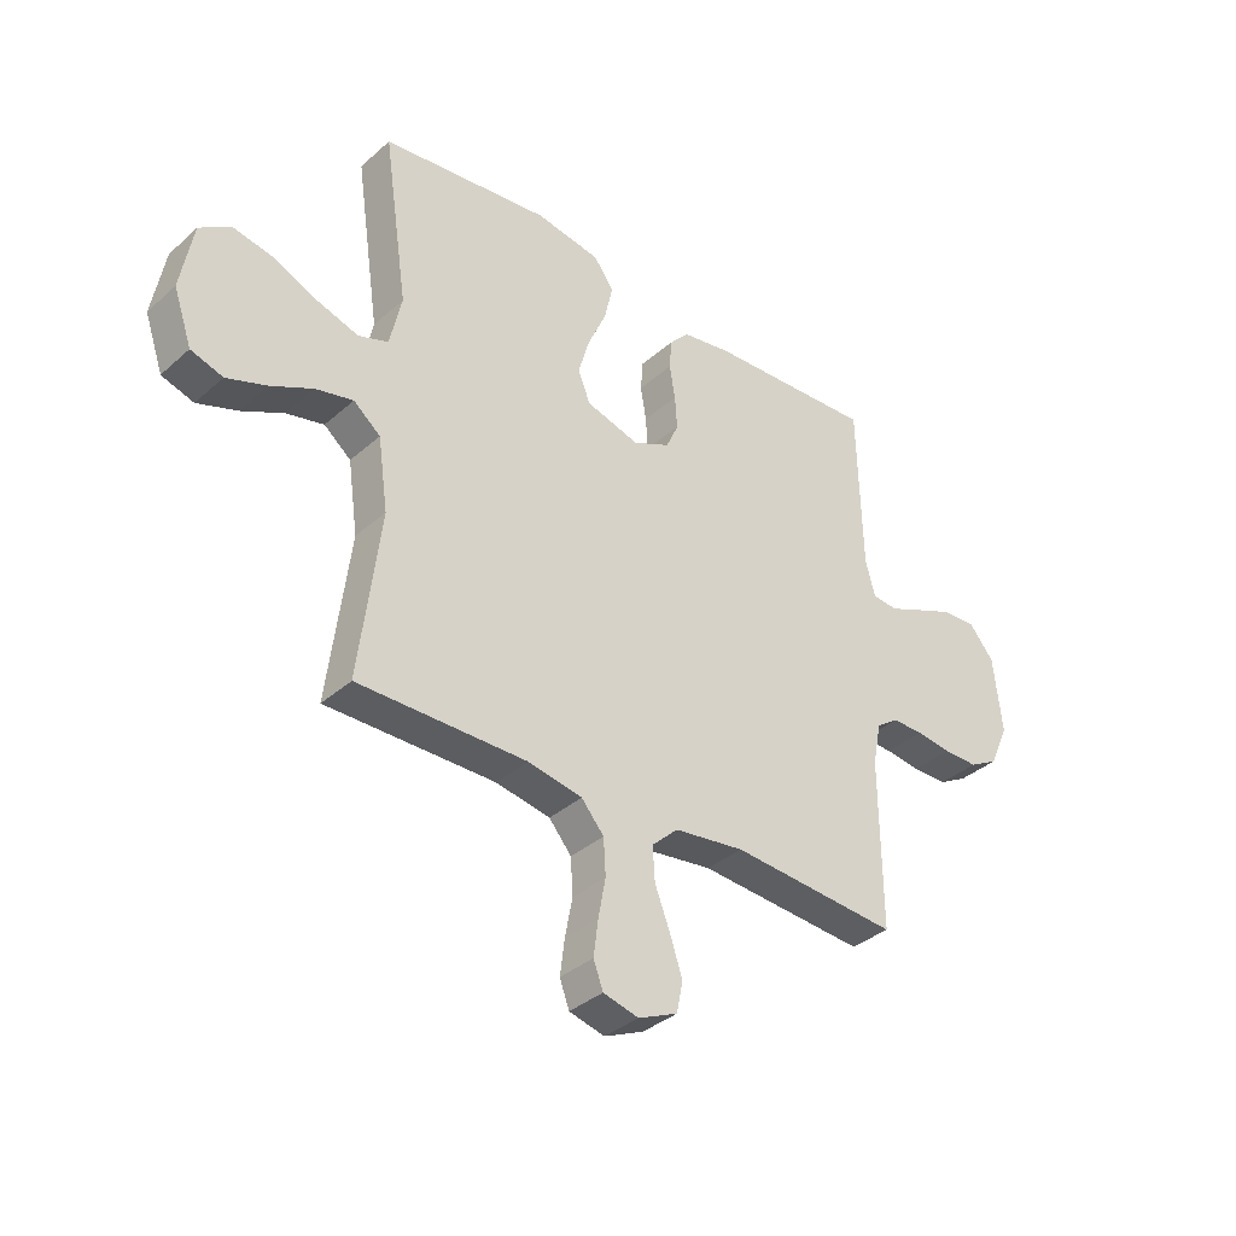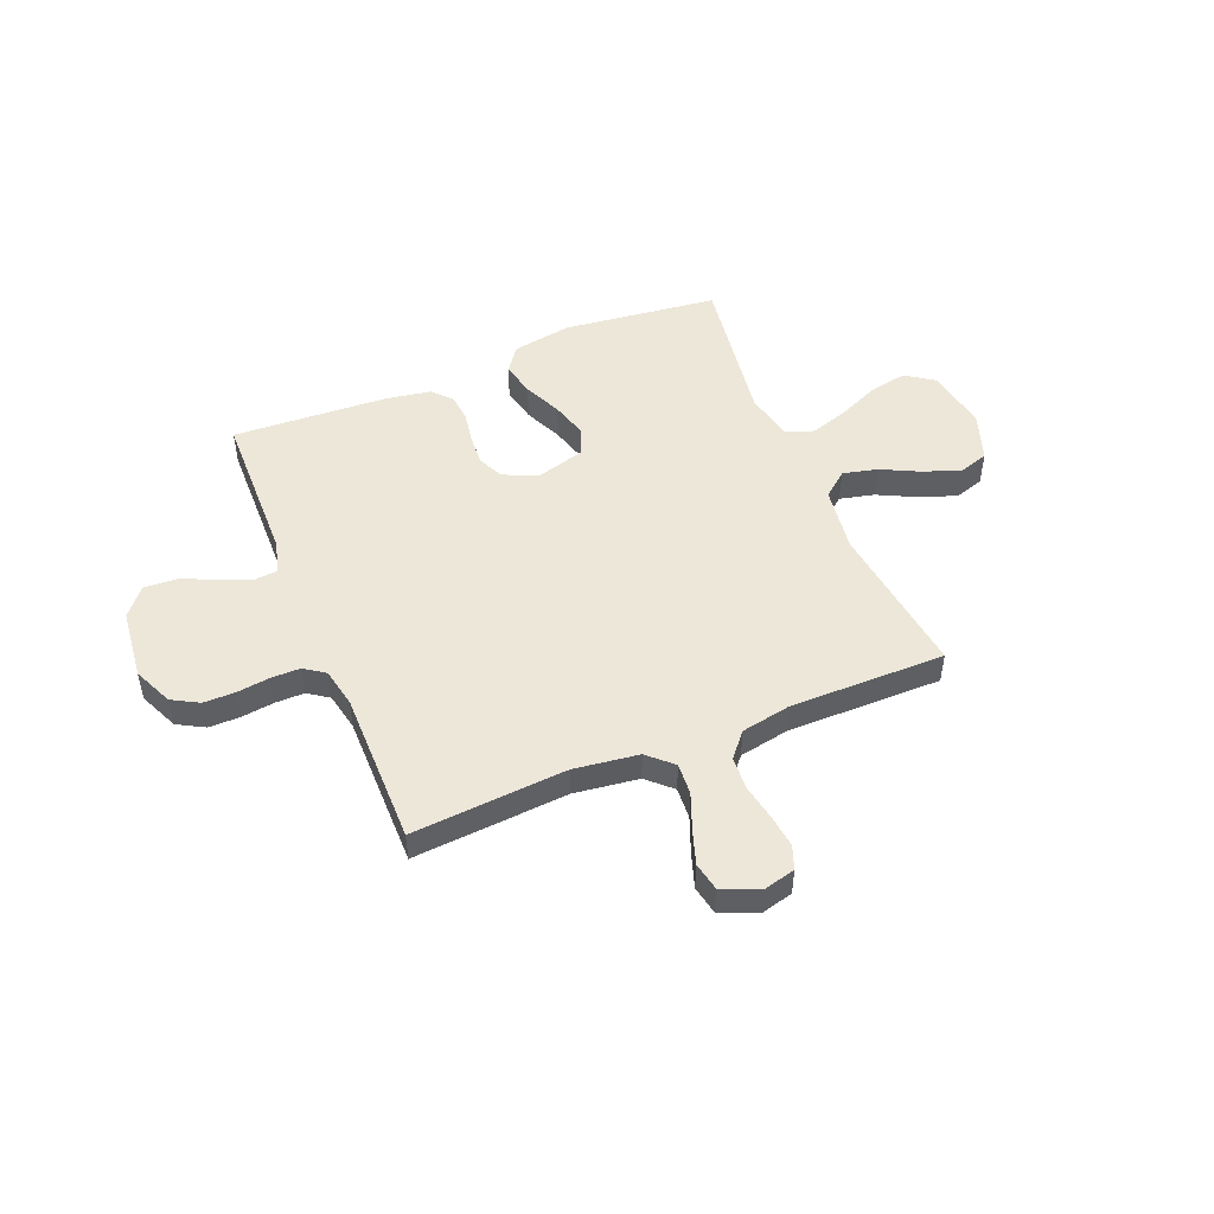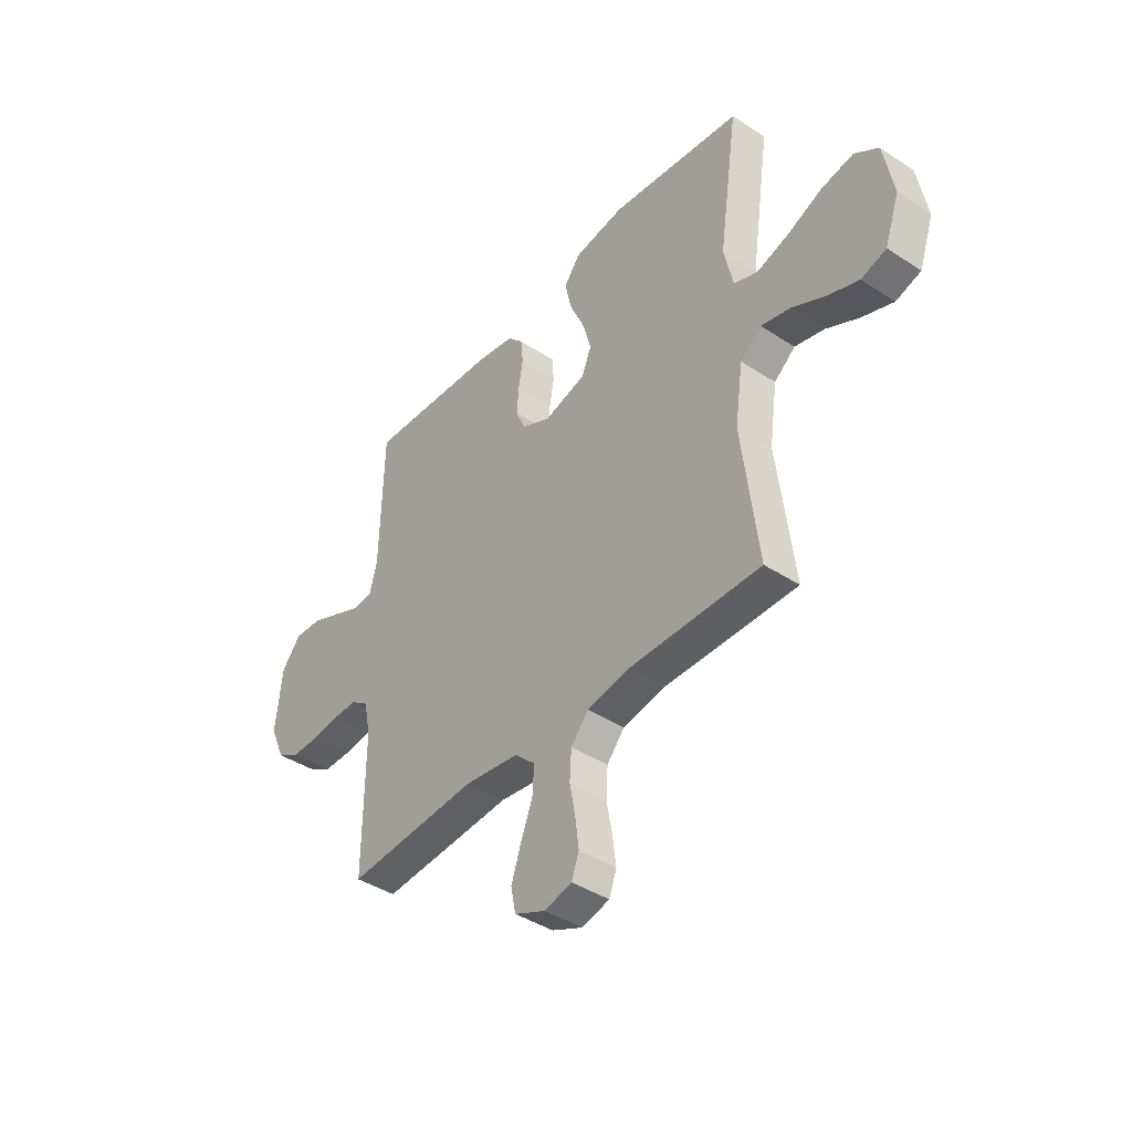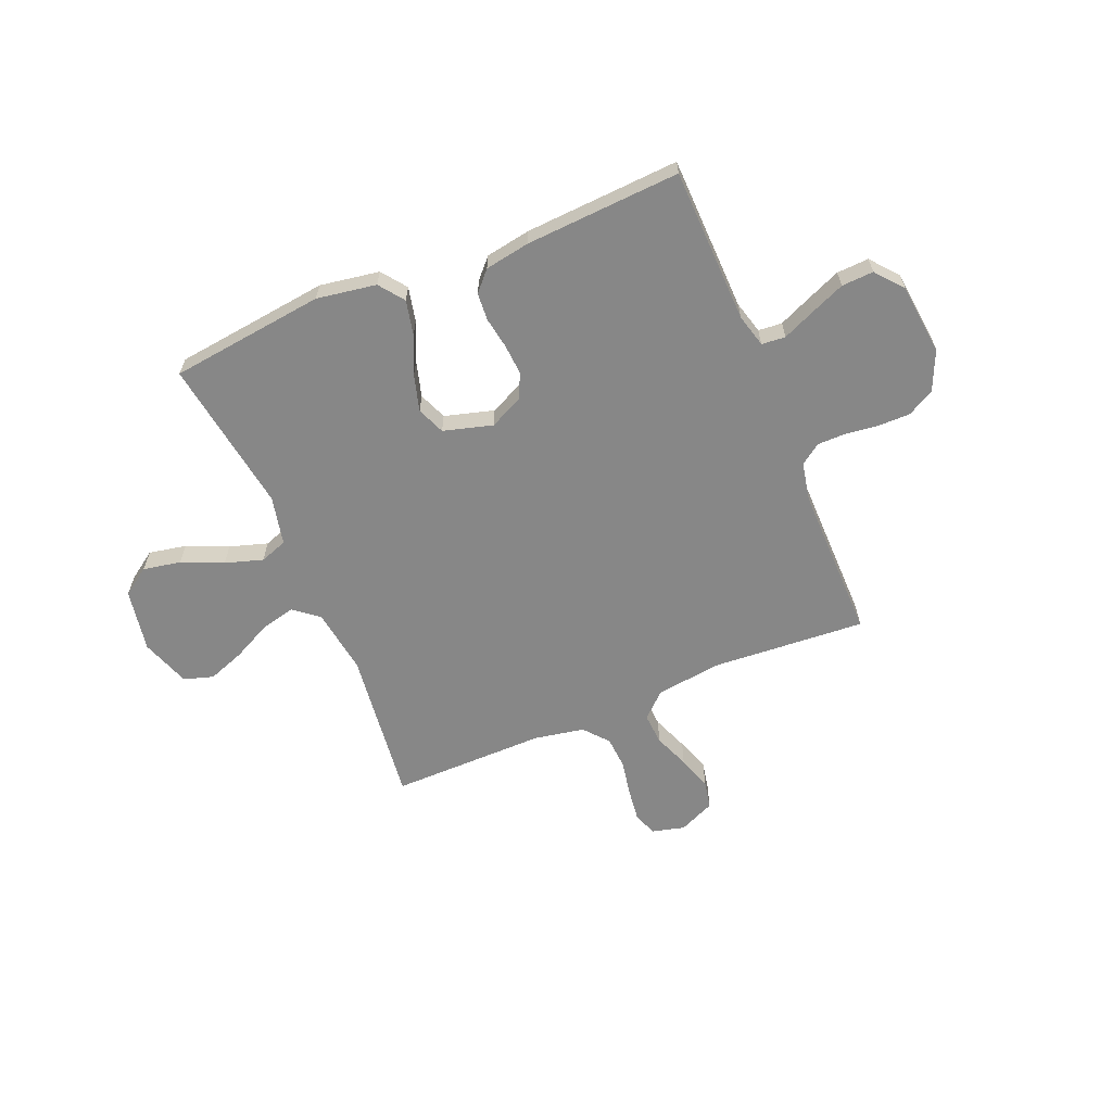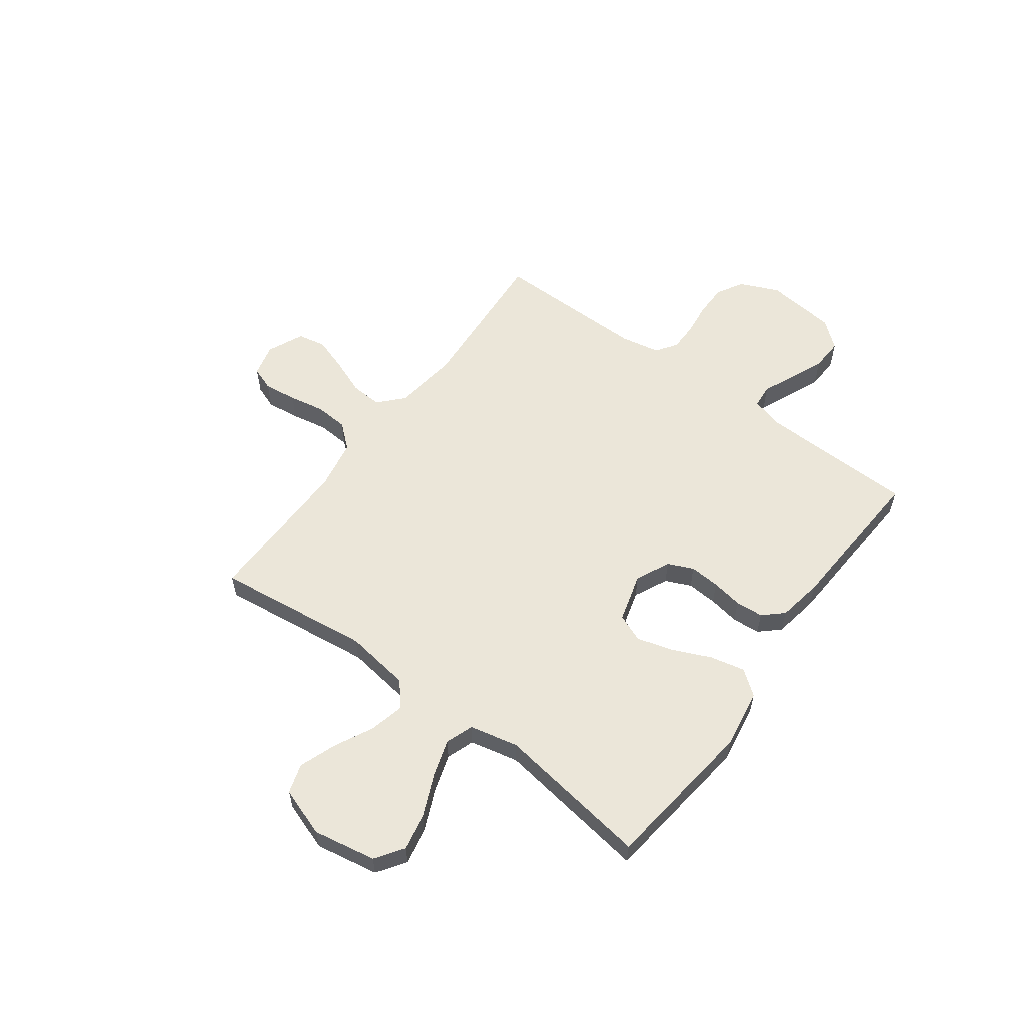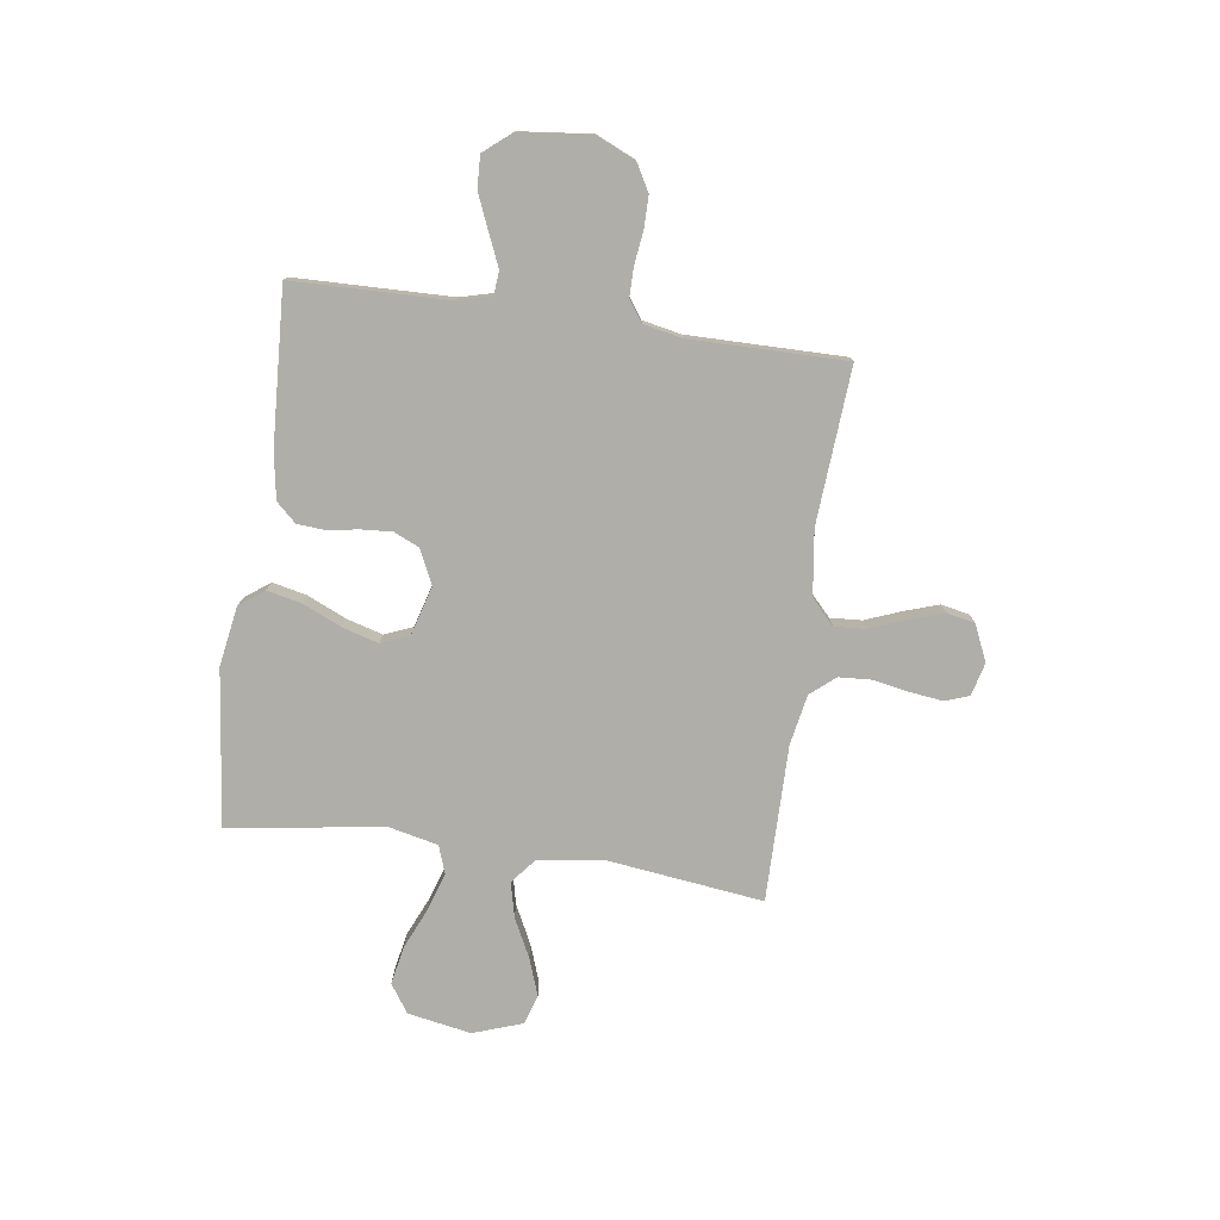
<metadata>
{"format":"obj","ext":"obj","renderer":"f3d","projection":"perspective","resolution":1024,"background":"white","views":[{"elev":-36.0,"azim":-41.1,"up":"+Z"},{"elev":49.6,"azim":157.6,"up":"+Y"},{"elev":-41.3,"azim":-128.4,"up":"+Z"},{"elev":-62.4,"azim":22.7,"up":"+Y"},{"elev":57.6,"azim":-53.5,"up":"+Y"},{"elev":-77.5,"azim":81.9,"up":"+Y"}]}
</metadata>
<code>
v 0.5 0.07 -0.5
v 0.2 0.07 -0.479
v 0.075 0.07 -0.496
v 0.028 0.07 -0.54
v 0.032 0.07 -0.601
v 0.059 0.07 -0.67
v 0.081 0.07 -0.736
v 0.07 0.07 -0.791
v 0 0.07 -0.822
v -0.063 0.07 -0.806
v -0.08 0.07 -0.76
v -0.072 0.07 -0.696
v -0.059 0.07 -0.627
v -0.063 0.07 -0.563
v -0.103 0.07 -0.516
v -0.2 0.07 -0.498
v -0.5 0.07 -0.5
v -0.463 0.07 -0.2
v -0.481 0.07 -0.073
v -0.529 0.07 -0.034
v -0.596 0.07 -0.05
v -0.67 0.07 -0.087
v -0.742 0.07 -0.113
v -0.799 0.07 -0.095
v -0.832 0.07 0
v -0.81 0.07 0.122
v -0.756 0.07 0.159
v -0.683 0.07 0.145
v -0.603 0.07 0.11
v -0.53 0.07 0.087
v -0.477 0.07 0.106
v -0.456 0.07 0.2
v -0.5 0.07 0.5
v -0.2 0.07 0.536
v -0.085 0.07 0.517
v -0.049 0.07 0.469
v -0.064 0.07 0.402
v -0.097 0.07 0.328
v -0.117 0.07 0.258
v -0.095 0.07 0.204
v 0 0.07 0.177
v 0.066 0.07 0.208
v 0.088 0.07 0.257
v 0.084 0.07 0.316
v 0.074 0.07 0.376
v 0.078 0.07 0.43
v 0.113 0.07 0.468
v 0.2 0.07 0.483
v 0.5 0.07 0.5
v 0.507 0.07 0.2
v 0.524 0.07 0.136
v 0.57 0.07 0.132
v 0.632 0.07 0.159
v 0.699 0.07 0.187
v 0.761 0.07 0.19
v 0.805 0.07 0.137
v 0.82 0.07 0
v 0.786 0.07 -0.076
v 0.734 0.07 -0.105
v 0.672 0.07 -0.105
v 0.609 0.07 -0.097
v 0.553 0.07 -0.097
v 0.513 0.07 -0.125
v 0.498 0.07 -0.2
v 0.5 0 -0.5
v 0.2 0 -0.479
v 0.075 0 -0.496
v 0.028 0 -0.54
v 0.032 0 -0.601
v 0.059 0 -0.67
v 0.081 0 -0.736
v 0.07 0 -0.791
v 0 0 -0.822
v -0.063 0 -0.806
v -0.08 0 -0.76
v -0.072 0 -0.696
v -0.059 0 -0.627
v -0.063 0 -0.563
v -0.103 0 -0.516
v -0.2 0 -0.498
v -0.5 0 -0.5
v -0.463 0 -0.2
v -0.481 0 -0.073
v -0.529 0 -0.034
v -0.596 0 -0.05
v -0.67 0 -0.087
v -0.742 0 -0.113
v -0.799 0 -0.095
v -0.832 0 0
v -0.81 0 0.122
v -0.756 0 0.159
v -0.683 0 0.145
v -0.603 0 0.11
v -0.53 0 0.087
v -0.477 0 0.106
v -0.456 0 0.2
v -0.5 0 0.5
v -0.2 0 0.536
v -0.085 0 0.517
v -0.049 0 0.469
v -0.064 0 0.402
v -0.097 0 0.328
v -0.117 0 0.258
v -0.095 0 0.204
v 0 0 0.177
v 0.066 0 0.208
v 0.088 0 0.257
v 0.084 0 0.316
v 0.074 0 0.376
v 0.078 0 0.43
v 0.113 0 0.468
v 0.2 0 0.483
v 0.5 0 0.5
v 0.507 0 0.2
v 0.524 0 0.136
v 0.57 0 0.132
v 0.632 0 0.159
v 0.699 0 0.187
v 0.761 0 0.19
v 0.805 0 0.137
v 0.82 0 0
v 0.786 0 -0.076
v 0.734 0 -0.105
v 0.672 0 -0.105
v 0.609 0 -0.097
v 0.553 0 -0.097
v 0.513 0 -0.125
v 0.498 0 -0.2
f 59 60 61
f 58 59 61
f 57 58 61
f 56 57 61
f 55 56 61
f 54 55 61
f 53 54 61
f 52 53 61
f 51 52 61 62
f 50 51 62 63
f 50 63 64
f 49 50 64
f 48 49 64
f 47 48 64
f 46 47 64
f 45 46 64
f 44 45 64
f 36 37 38
f 35 36 38
f 34 35 38
f 33 34 38
f 32 33 38
f 31 32 38 39
f 27 28 29
f 26 27 29
f 25 26 29
f 24 25 29
f 23 24 29
f 22 23 29
f 21 22 29
f 20 21 29 30
f 19 20 30 31
f 16 17 18
f 31 39 40
f 19 31 40
f 18 19 40
f 16 18 40
f 15 16 40
f 11 12 13
f 10 11 13
f 9 10 13
f 8 9 13
f 7 8 13
f 6 7 13
f 5 6 13
f 4 5 13 14
f 64 1 2
f 44 64 2
f 43 44 2
f 15 40 41
f 14 15 41
f 4 14 41
f 3 4 41
f 3 41 42
f 2 3 42 43
f 125 124 123
f 125 123 122
f 125 122 121
f 125 121 120
f 125 120 119
f 125 119 118
f 125 118 117
f 125 117 116
f 126 125 116 115
f 127 126 115 114
f 128 127 114
f 128 114 113
f 128 113 112
f 128 112 111
f 128 111 110
f 128 110 109
f 128 109 108
f 102 101 100
f 102 100 99
f 102 99 98
f 102 98 97
f 102 97 96
f 103 102 96 95
f 93 92 91
f 93 91 90
f 93 90 89
f 93 89 88
f 93 88 87
f 93 87 86
f 93 86 85
f 94 93 85 84
f 95 94 84 83
f 82 81 80
f 104 103 95
f 104 95 83
f 104 83 82
f 104 82 80
f 104 80 79
f 77 76 75
f 77 75 74
f 77 74 73
f 77 73 72
f 77 72 71
f 77 71 70
f 77 70 69
f 78 77 69 68
f 66 65 128
f 66 128 108
f 66 108 107
f 105 104 79
f 105 79 78
f 105 78 68
f 105 68 67
f 106 105 67
f 107 106 67 66
f 1 65 66 2
f 2 66 67 3
f 3 67 68 4
f 4 68 69 5
f 5 69 70 6
f 6 70 71 7
f 7 71 72 8
f 8 72 73 9
f 9 73 74 10
f 10 74 75 11
f 11 75 76 12
f 12 76 77 13
f 13 77 78 14
f 14 78 79 15
f 15 79 80 16
f 16 80 81 17
f 17 81 82 18
f 18 82 83 19
f 19 83 84 20
f 20 84 85 21
f 21 85 86 22
f 22 86 87 23
f 23 87 88 24
f 24 88 89 25
f 25 89 90 26
f 26 90 91 27
f 27 91 92 28
f 28 92 93 29
f 29 93 94 30
f 30 94 95 31
f 31 95 96 32
f 32 96 97 33
f 33 97 98 34
f 34 98 99 35
f 35 99 100 36
f 36 100 101 37
f 37 101 102 38
f 38 102 103 39
f 39 103 104 40
f 40 104 105 41
f 41 105 106 42
f 42 106 107 43
f 43 107 108 44
f 44 108 109 45
f 45 109 110 46
f 46 110 111 47
f 47 111 112 48
f 48 112 113 49
f 49 113 114 50
f 50 114 115 51
f 51 115 116 52
f 52 116 117 53
f 53 117 118 54
f 54 118 119 55
f 55 119 120 56
f 56 120 121 57
f 57 121 122 58
f 58 122 123 59
f 59 123 124 60
f 60 124 125 61
f 61 125 126 62
f 62 126 127 63
f 63 127 128 64
f 64 128 65 1

</code>
